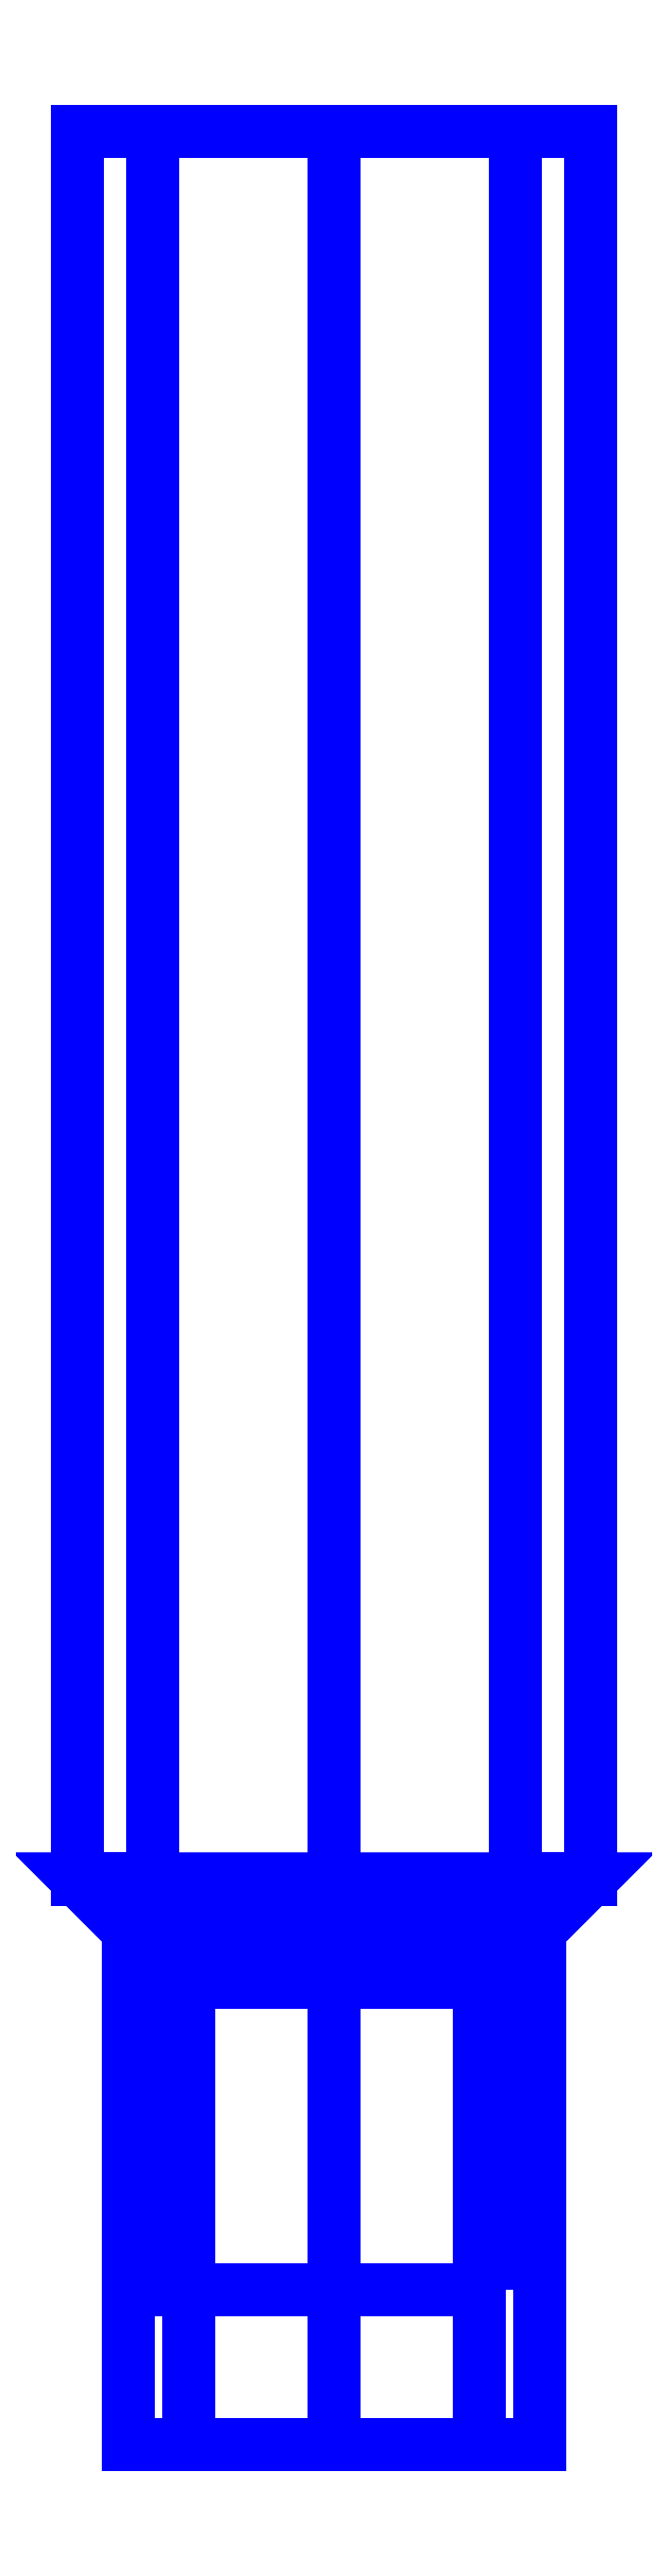
<metadata>
{"format":"dxf","ext":"dxf","renderer":"ezdxf+matplotlib","layout":"modelspace","background":"white","min_lineweight":24,"dpi":150}
</metadata>
<code>
0
SECTION
2
ENTITIES
0
3DFACE
8
SLEEVE
10
0.04
20
-0.35
30
2.7e-15
11
0.02828
21
-0.35
31
0.02828
12
0.02828
22
-0.45
32
0.02828
13
0.04
23
-0.45
33
2.7e-15
0
3DFACE
8
SLEEVE
10
0.02828
20
-0.35
30
0.02828
11
0
21
-0.35
31
0.04
12
0
22
-0.45
32
0.04
13
0.02828
23
-0.45
33
0.02828
0
3DFACE
8
SLEEVE
10
0
20
-0.35
30
0.04
11
-0.02828
21
-0.35
31
0.02828
12
-0.02828
22
-0.45
32
0.02828
13
0
23
-0.45
33
0.04
0
3DFACE
8
SLEEVE
10
-0.02828
20
-0.35
30
0.02828
11
-0.04
21
-0.35
31
2.7e-15
12
-0.04
22
-0.45
32
2.7e-15
13
-0.02828
23
-0.45
33
0.02828
0
3DFACE
8
SLEEVE
10
-0.04
20
-0.35
30
2.7e-15
11
-0.02828
21
-0.35
31
-0.02828
12
-0.02828
22
-0.45
32
-0.02828
13
-0.04
23
-0.45
33
2.7e-15
0
3DFACE
8
SLEEVE
10
-0.02828
20
-0.35
30
-0.02828
11
0
21
-0.35
31
-0.04
12
0
22
-0.45
32
-0.04
13
-0.02828
23
-0.45
33
-0.02828
0
3DFACE
8
SLEEVE
10
0
20
-0.35
30
-0.04
11
0.02828
21
-0.35
31
-0.02828
12
0.02828
22
-0.45
32
-0.02828
13
0
23
-0.45
33
-0.04
0
3DFACE
8
SLEEVE
10
0.02828
20
-0.35
30
-0.02828
11
0.04
21
-0.35
31
2.7e-15
12
0.04
22
-0.45
32
2.7e-15
13
0.02828
23
-0.45
33
-0.02828
0
3DFACE
8
SLEEVE
10
0.03
20
-0.42
30
0.07
11
0.03
21
-0.36
31
0.07
12
-0.03
22
-0.36
32
0.07
13
-0.03
23
-0.42
33
0.07
0
3DFACE
8
SLEEVE
10
0.03
20
-0.42
30
0.02414
11
0.03
21
-0.36
31
0.02414
12
0.03
22
-0.36
32
0.07
13
0.03
23
-0.42
33
0.07
0
3DFACE
8
SLEEVE
10
-0.03
20
-0.42
30
0.07
11
-0.03
21
-0.36
31
0.07
12
-0.03
22
-0.36
32
0.02414
13
-0.03
23
-0.42
33
0.02414
0
3DFACE
8
SLEEVE
10
0.02828
20
-0.42
30
0.02828
11
0.03
21
-0.42
31
0.02414
12
0.03
22
-0.42
32
0.07
13
0.02828
23
-0.42
33
0.02828
0
3DFACE
8
SLEEVE
10
0
20
-0.42
30
0.04
11
0.02828
21
-0.42
31
0.02828
12
0.03
22
-0.42
32
0.07
13
0
23
-0.42
33
0.04
0
3DFACE
8
SLEEVE
10
0
20
-0.42
30
0.04
11
0.03
21
-0.42
31
0.07
12
-0.03
22
-0.42
32
0.07
13
0
23
-0.42
33
0.04
0
3DFACE
8
SLEEVE
10
-0.02828
20
-0.42
30
0.02828
11
0
21
-0.42
31
0.04
12
-0.03
22
-0.42
32
0.07
13
-0.02828
23
-0.42
33
0.02828
0
3DFACE
8
SLEEVE
10
-0.03
20
-0.42
30
0.02414
11
-0.02828
21
-0.42
31
0.02828
12
-0.03
22
-0.42
32
0.07
13
-0.03
23
-0.42
33
0.02414
0
3DFACE
8
SLEEVE
10
0.03
20
-0.36
30
0.02414
11
0.02828
21
-0.36
31
0.02828
12
0.03
22
-0.36
32
0.07
13
0.03
23
-0.36
33
0.02414
0
3DFACE
8
SLEEVE
10
0.02828
20
-0.36
30
0.02828
11
0
21
-0.36
31
0.04
12
0.03
22
-0.36
32
0.07
13
0.02828
23
-0.36
33
0.02828
0
3DFACE
8
SLEEVE
10
0
20
-0.36
30
0.04
11
-0.03
21
-0.36
31
0.07
12
0.03
22
-0.36
32
0.07
13
0
23
-0.36
33
0.04
0
3DFACE
8
SLEEVE
10
0
20
-0.36
30
0.04
11
-0.02828
21
-0.36
31
0.02828
12
-0.03
22
-0.36
32
0.07
13
0
23
-0.36
33
0.04
0
3DFACE
8
SLEEVE
10
-0.02828
20
-0.36
30
0.02828
11
-0.03
21
-0.36
31
0.02414
12
-0.03
22
-0.36
32
0.07
13
-0.02828
23
-0.36
33
0.02828
0
3DFACE
8
SLEEVE
10
0.02828
20
-0.45
30
-0.02828
11
0.04
21
-0.45
31
2.7e-15
12
-0.04
22
-0.45
32
2.7e-15
13
-0.02828
23
-0.45
33
-0.02828
0
3DFACE
8
SLEEVE
10
0.04
20
-0.45
30
2.7e-15
11
0.02828
21
-0.45
31
0.02828
12
-0.02828
22
-0.45
32
0.02828
13
-0.04
23
-0.45
33
2.7e-15
0
3DFACE
8
SLEEVE
10
0.02828
20
-0.45
30
0.02828
11
0
21
-0.45
31
0.04
12
0
22
-0.45
32
0.04
13
-0.02828
23
-0.45
33
0.02828
0
3DFACE
8
SLEEVE
10
0.02828
20
-0.45
30
-0.02828
11
-0.02828
21
-0.45
31
-0.02828
12
0
22
-0.45
32
-0.04
13
0
23
-0.45
33
-0.04
0
3DFACE
8
SLEEVE
10
0.05
20
1e-16
30
2.7e-15
11
0.03536
21
1e-16
31
0.03536
12
0.03536
22
-0.34
32
0.03536
13
0.05
23
-0.34
33
2.7e-15
0
3DFACE
8
SLEEVE
10
0.03536
20
1e-16
30
0.03536
11
0
21
1e-16
31
0.05
12
0
22
-0.34
32
0.05
13
0.03536
23
-0.34
33
0.03536
0
3DFACE
8
SLEEVE
10
0
20
1e-16
30
0.05
11
-0.03536
21
1e-16
31
0.03536
12
-0.03536
22
-0.34
32
0.03536
13
0
23
-0.34
33
0.05
0
3DFACE
8
SLEEVE
10
-0.03536
20
1e-16
30
0.03536
11
-0.05
21
1e-16
31
2.7e-15
12
-0.05
22
-0.34
32
2.7e-15
13
-0.03536
23
-0.34
33
0.03536
0
3DFACE
8
SLEEVE
10
-0.05
20
1e-16
30
2.7e-15
11
-0.03536
21
1e-16
31
-0.03536
12
-0.03536
22
-0.34
32
-0.03536
13
-0.05
23
-0.34
33
2.7e-15
0
3DFACE
8
SLEEVE
10
-0.03536
20
1e-16
30
-0.03536
11
0
21
1e-16
31
-0.05
12
0
22
-0.34
32
-0.05
13
-0.03536
23
-0.34
33
-0.03536
0
3DFACE
8
SLEEVE
10
0
20
1e-16
30
-0.05
11
0.03536
21
1e-16
31
-0.03536
12
0.03536
22
-0.34
32
-0.03536
13
0
23
-0.34
33
-0.05
0
3DFACE
8
SLEEVE
10
0.03536
20
1e-16
30
-0.03536
11
0.05
21
1e-16
31
2.7e-15
12
0.05
22
-0.34
32
2.7e-15
13
0.03536
23
-0.34
33
-0.03536
0
3DFACE
8
SLEEVE
10
0.04
20
-0.35
30
2.7e-15
11
0.02828
21
-0.35
31
-0.02828
12
0.03536
22
-0.34
32
-0.03536
13
0.05
23
-0.34
33
2.7e-15
0
3DFACE
8
SLEEVE
10
0.02828
20
-0.35
30
-0.02828
11
0
21
-0.35
31
-0.04
12
0
22
-0.34
32
-0.05
13
0.03536
23
-0.34
33
-0.03536
0
3DFACE
8
SLEEVE
10
0
20
-0.35
30
-0.04
11
-0.02828
21
-0.35
31
-0.02828
12
-0.03536
22
-0.34
32
-0.03536
13
0
23
-0.34
33
-0.05
0
3DFACE
8
SLEEVE
10
-0.02828
20
-0.35
30
-0.02828
11
-0.04
21
-0.35
31
2.7e-15
12
-0.05
22
-0.34
32
2.7e-15
13
-0.03536
23
-0.34
33
-0.03536
0
3DFACE
8
SLEEVE
10
-0.04
20
-0.35
30
2.7e-15
11
-0.02828
21
-0.35
31
0.02828
12
-0.03536
22
-0.34
32
0.03536
13
-0.05
23
-0.34
33
2.7e-15
0
3DFACE
8
SLEEVE
10
-0.02828
20
-0.35
30
0.02828
11
0
21
-0.35
31
0.04
12
0
22
-0.34
32
0.05
13
-0.03536
23
-0.34
33
0.03536
0
3DFACE
8
SLEEVE
10
0
20
-0.35
30
0.04
11
0.02828
21
-0.35
31
0.02828
12
0.03536
22
-0.34
32
0.03536
13
0
23
-0.34
33
0.05
0
3DFACE
8
SLEEVE
10
0.02828
20
-0.35
30
0.02828
11
0.04
21
-0.35
31
2.7e-15
12
0.05
22
-0.34
32
2.7e-15
13
0.03536
23
-0.34
33
0.03536
0
VIEWPORT
8
0
10
144.7
20
101.2
30
0
40
391.1
41
222.2
68
     2
69
     1
0
VIEWPORT
8
0
10
139.2
20
100.8
30
0
40
222.8
41
161.3
68
     1
69
     2
0
ENDSEC
0
EOF

</code>
